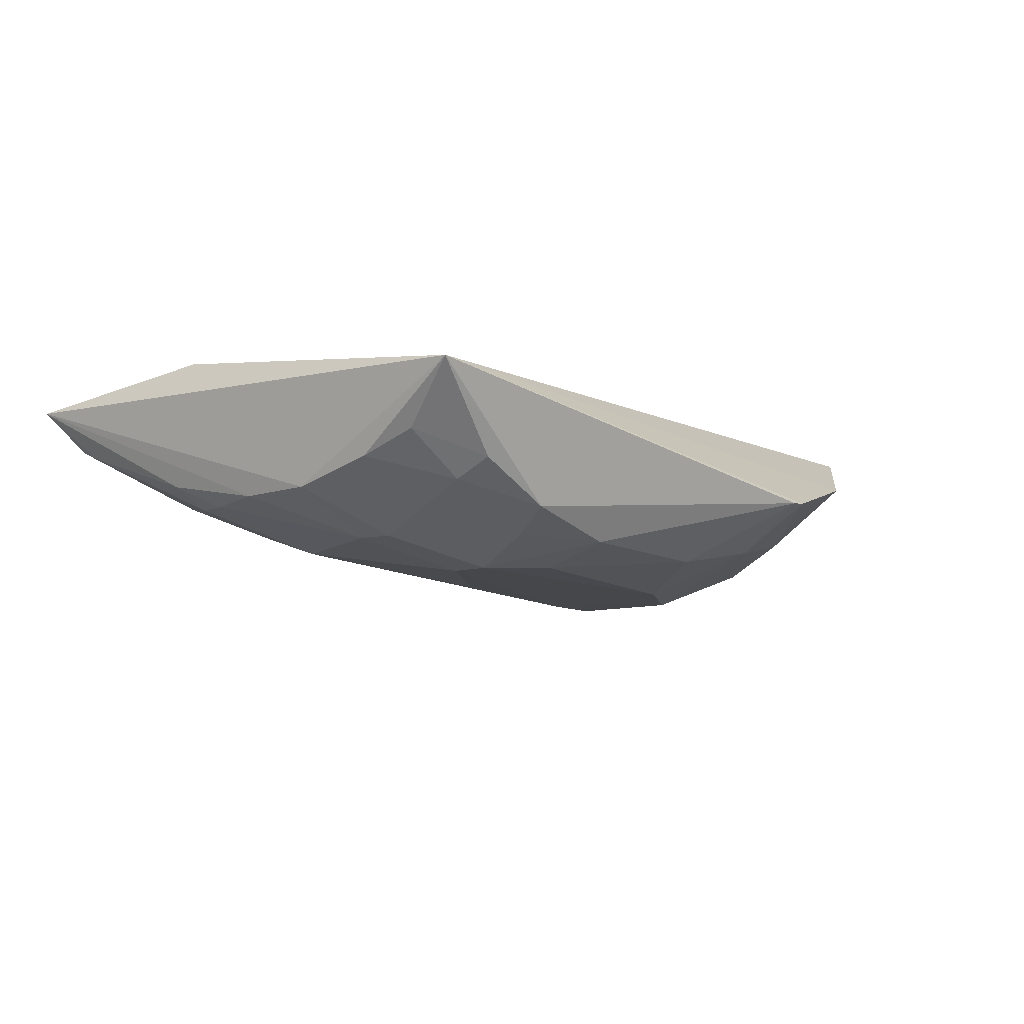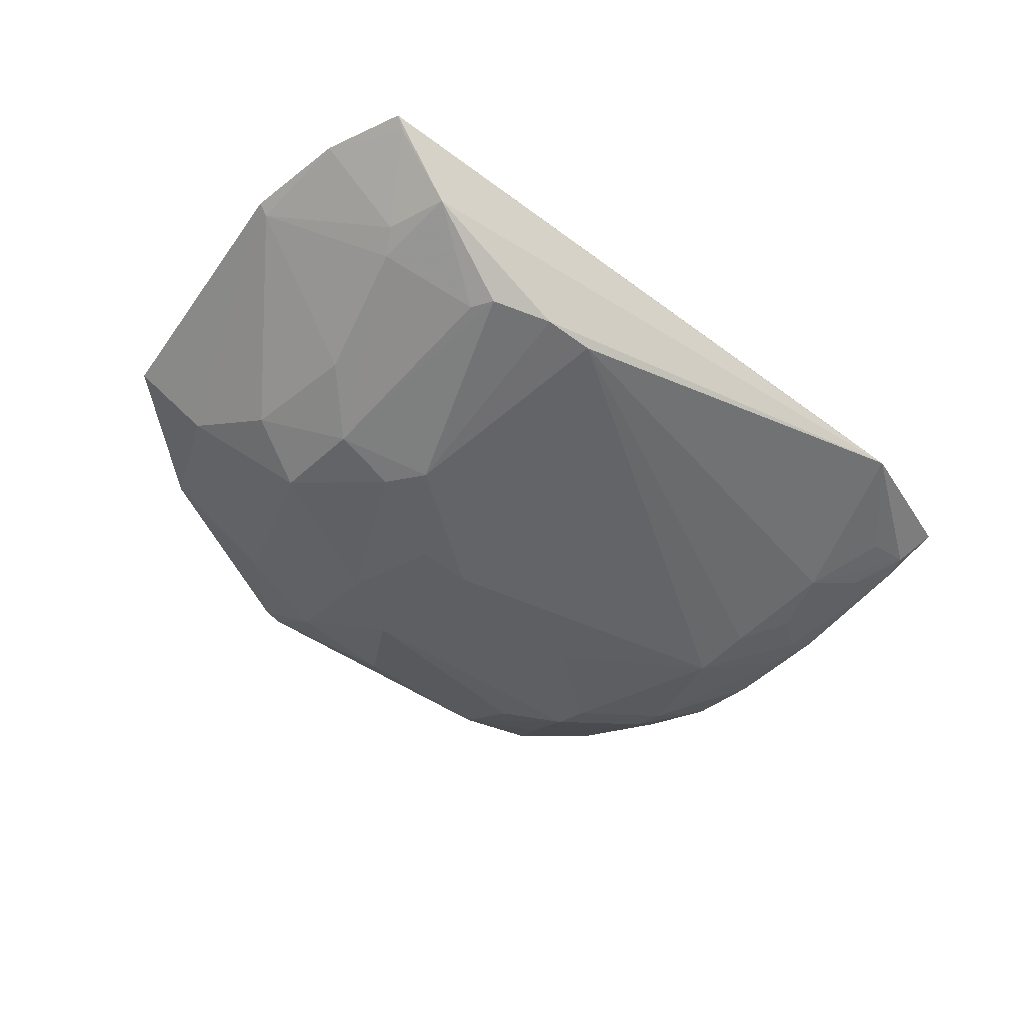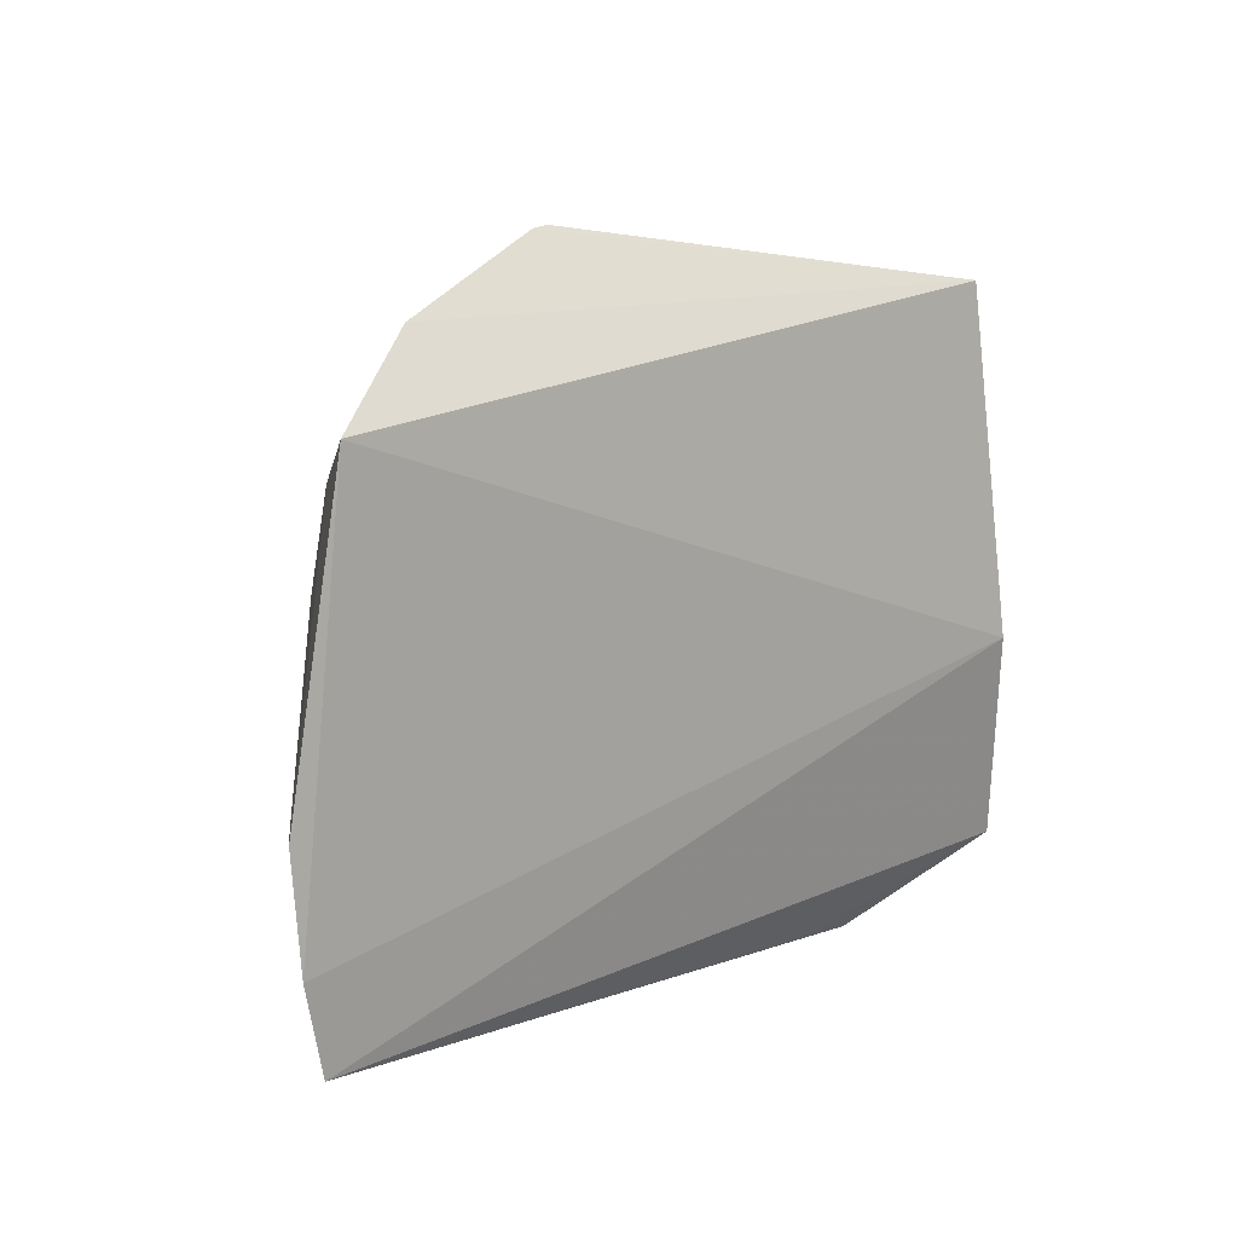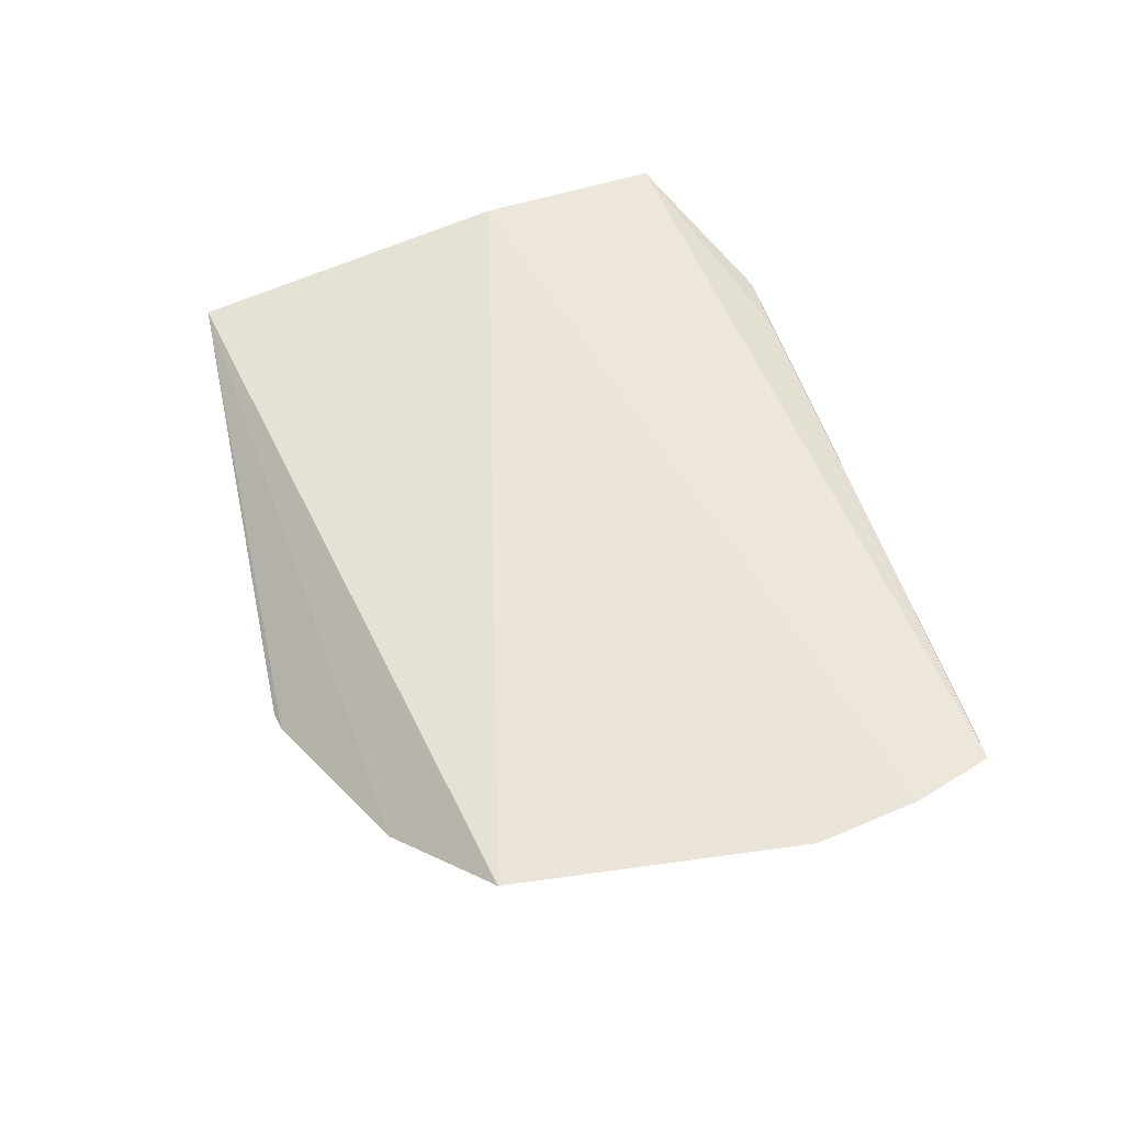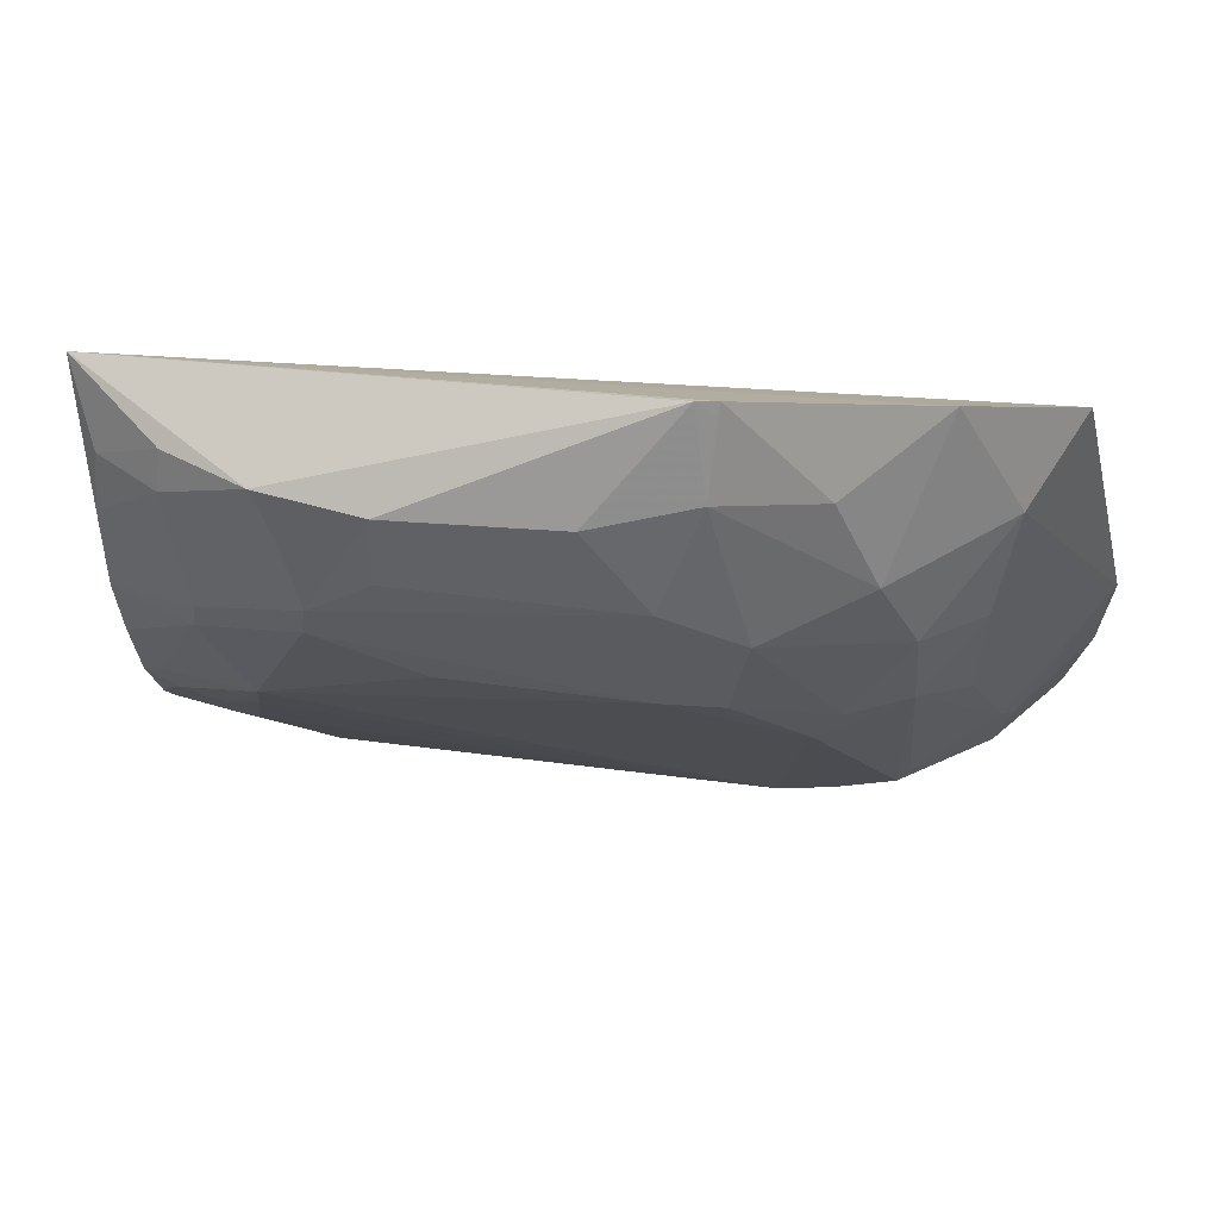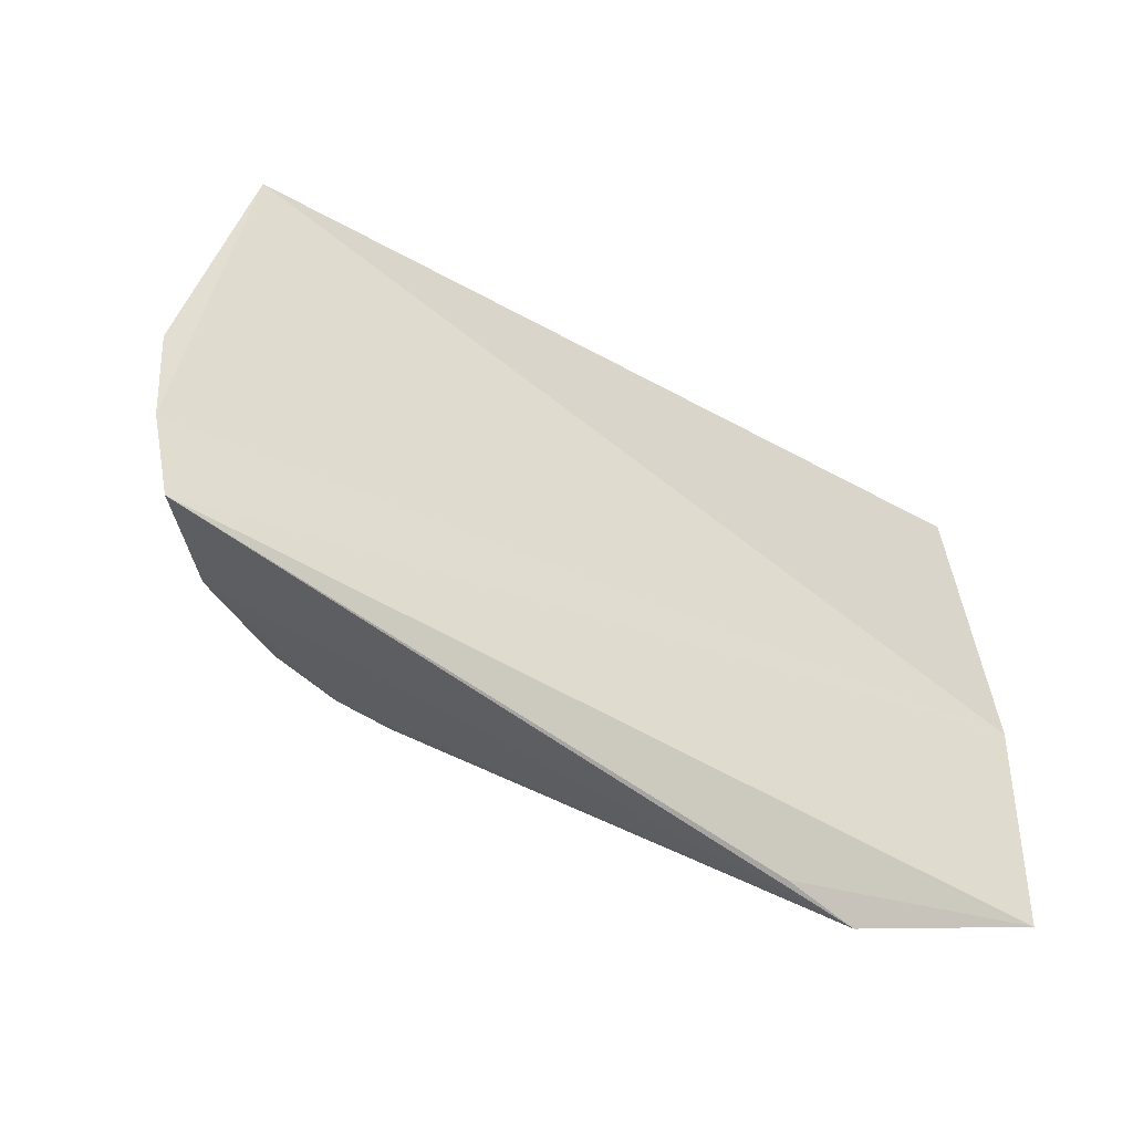
<metadata>
{"format":"obj","ext":"obj","renderer":"f3d","projection":"perspective","resolution":1024,"background":"white","views":[{"elev":-10.5,"azim":127.7,"up":"+Z"},{"elev":-40.0,"azim":-45.9,"up":"+Z"},{"elev":12.7,"azim":-47.1,"up":"+Y"},{"elev":52.6,"azim":-110.8,"up":"+Z"},{"elev":58.4,"azim":-176.1,"up":"+Y"},{"elev":-46.3,"azim":-32.5,"up":"+Y"}]}
</metadata>
<code>
v 0.1505 -0.1978 -0.339
v 0.2853 -0.1555 -0.3156
v -0.373 -0.08186 -0.2882
v -0.1073 0.29 -0.3795
v 0.1305 0.1301 -0.4472
v 0.2727 0.2371 -0.3305
v -0.3588 -0.1413 -0.2894
v 0.2342 -0.0299 -0.3988
v -0.1935 0.04027 -0.4301
v 0.2699 -0.007576 -0.2967
v -0.3266 0.1983 -0.3016
v 0.1567 0.229 -0.4139
v 0.09315 -0.1895 -0.3301
v 0.2615 -0.1366 -0.3456
v 0.2589 0.09445 -0.3997
v -0.07637 0.1683 -0.4452
v -0.309 -0.07966 -0.3542
v -0.1598 -0.1435 -0.3871
v -0.2425 0.2484 -0.3432
v -0.09247 0.2914 -0.3815
v 0.1905 -0.08897 -0.3852
v 0.2604 -0.0319 -0.3849
v 0.2141 0.1998 -0.4
v 0.2021 0.1013 -0.4291
v -0.1225 0.06785 -0.4457
v 0.08557 0.2291 -0.4298
v -0.3196 -0.09469 -0.3426
v -0.2782 0.09509 -0.3858
v -0.2426 -0.1255 -0.3852
v -0.3101 -0.1389 -0.3408
v -0.2061 0.1645 -0.4153
v -0.1028 0.2385 -0.4146
v 0.2212 -0.1382 -0.3542
v 0.2353 -0.1031 -0.3679
v 0.265 -0.1192 -0.3527
v 0.2575 0.04156 -0.3999
v 0.2118 0.2249 -0.387
v 0.2599 0.1545 -0.3855
v 0.1726 0.02392 -0.4294
v 0.1275 0.1542 -0.4468
v -0.07946 0.06945 -0.4467
v -0.3691 -0.007069 -0.3009
v -0.2388 0.04033 -0.4145
v -0.1783 0.01102 -0.4315
v -0.1987 -0.1408 -0.3853
v -0.3517 -0.1389 -0.2977
v -0.2498 -0.109 -0.3852
v -0.1749 0.2245 -0.3983
v -0.1338 0.1386 -0.445
v -0.2905 0.1641 -0.3558
v -0.1053 0.2831 -0.3846
v -0.03103 0.2288 -0.43
v 0.2473 -0.06023 -0.3824
v 0.2429 -0.004061 -0.4007
v 0.2563 0.1938 -0.3707
v 0.1984 0.1238 -0.4294
v 0.2062 -0.04632 -0.3991
v 0.1775 -0.01583 -0.4148
v 0.1414 0.1987 -0.4285
v 0.08516 0.1833 -0.4445
v 0.05699 0.08516 -0.4464
v -0.2789 0.007949 -0.3851
v -0.3759 -0.007437 -0.2929
v -0.2338 0.1082 -0.4155
f 10 2 6
f 10 7 2
f 10 3 7
f 11 10 6
f 11 3 10
f 13 7 1
f 13 1 2
f 13 2 7
f 14 2 1
f 15 6 2
f 19 11 6
f 19 6 4
f 20 4 6
f 20 6 12
f 21 1 18
f 26 20 12
f 30 1 7
f 30 27 17
f 33 21 14
f 33 14 1
f 33 1 21
f 34 21 8
f 34 14 21
f 35 14 34
f 35 22 2
f 35 2 14
f 36 15 2
f 36 2 22
f 36 24 15
f 37 23 12
f 37 12 6
f 38 6 15
f 39 5 24
f 41 39 18
f 41 40 5
f 41 16 40
f 42 27 3
f 42 17 27
f 44 41 18
f 44 25 41
f 44 9 25
f 44 43 9
f 44 29 43
f 45 18 1
f 45 1 30
f 45 30 29
f 45 44 18
f 45 29 44
f 46 30 7
f 46 27 30
f 46 7 3
f 46 3 27
f 47 30 17
f 47 29 30
f 47 43 29
f 47 17 43
f 48 31 19
f 48 19 4
f 48 32 31
f 48 4 32
f 49 25 9
f 49 41 25
f 49 16 41
f 49 32 16
f 49 31 32
f 50 11 19
f 50 19 31
f 50 28 42
f 51 32 4
f 51 4 20
f 51 20 32
f 52 16 32
f 52 32 20
f 52 20 26
f 53 8 22
f 53 22 35
f 53 35 34
f 53 34 8
f 54 36 22
f 54 22 8
f 54 24 36
f 54 39 24
f 54 8 39
f 55 37 6
f 55 23 37
f 55 38 23
f 55 6 38
f 56 23 38
f 56 24 5
f 56 5 40
f 56 40 12
f 56 12 23
f 56 38 15
f 56 15 24
f 57 39 8
f 57 8 21
f 58 21 18
f 58 18 39
f 58 57 21
f 58 39 57
f 59 40 26
f 59 26 12
f 59 12 40
f 60 40 16
f 60 26 40
f 60 52 26
f 60 16 52
f 61 41 5
f 61 5 39
f 61 39 41
f 62 42 28
f 62 17 42
f 62 43 17
f 62 28 43
f 63 42 3
f 63 3 11
f 63 50 42
f 63 11 50
f 64 43 28
f 64 31 49
f 64 49 9
f 64 9 43
f 64 50 31
f 64 28 50

</code>
